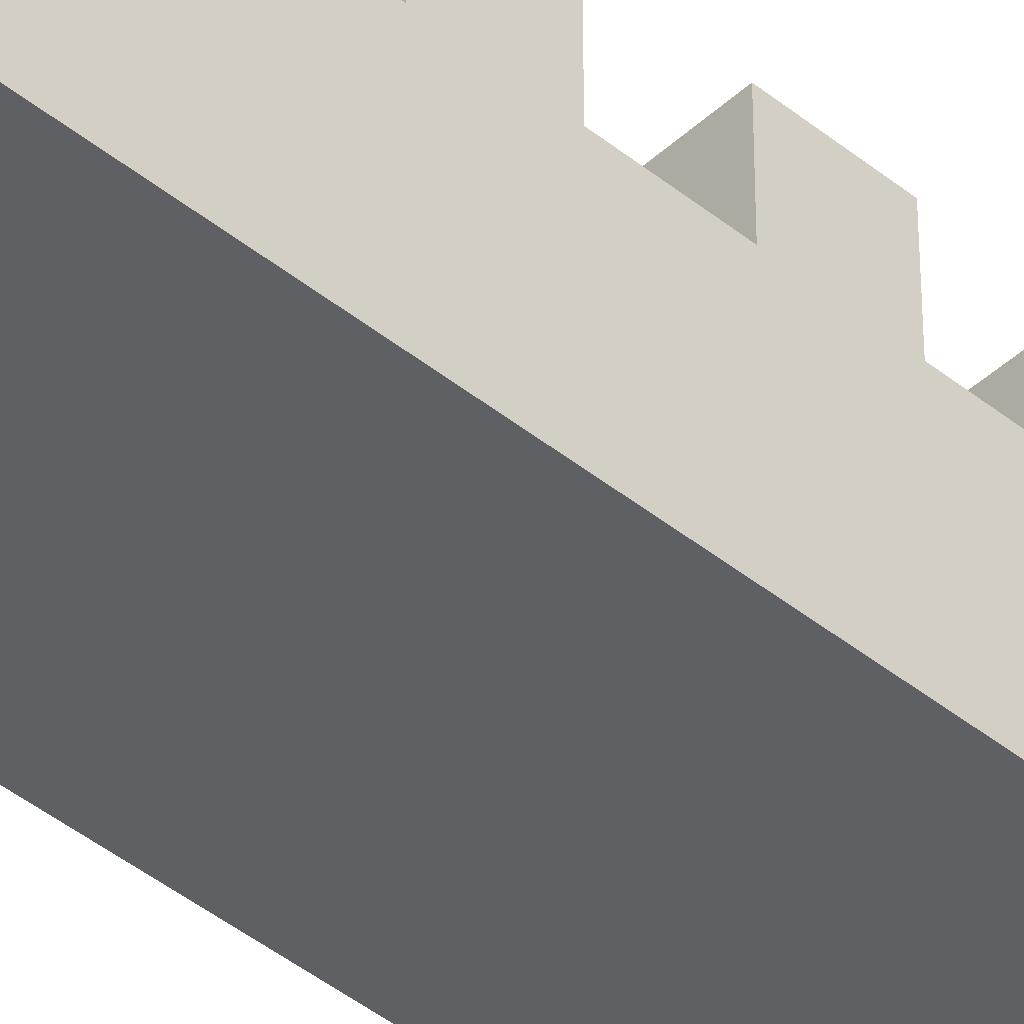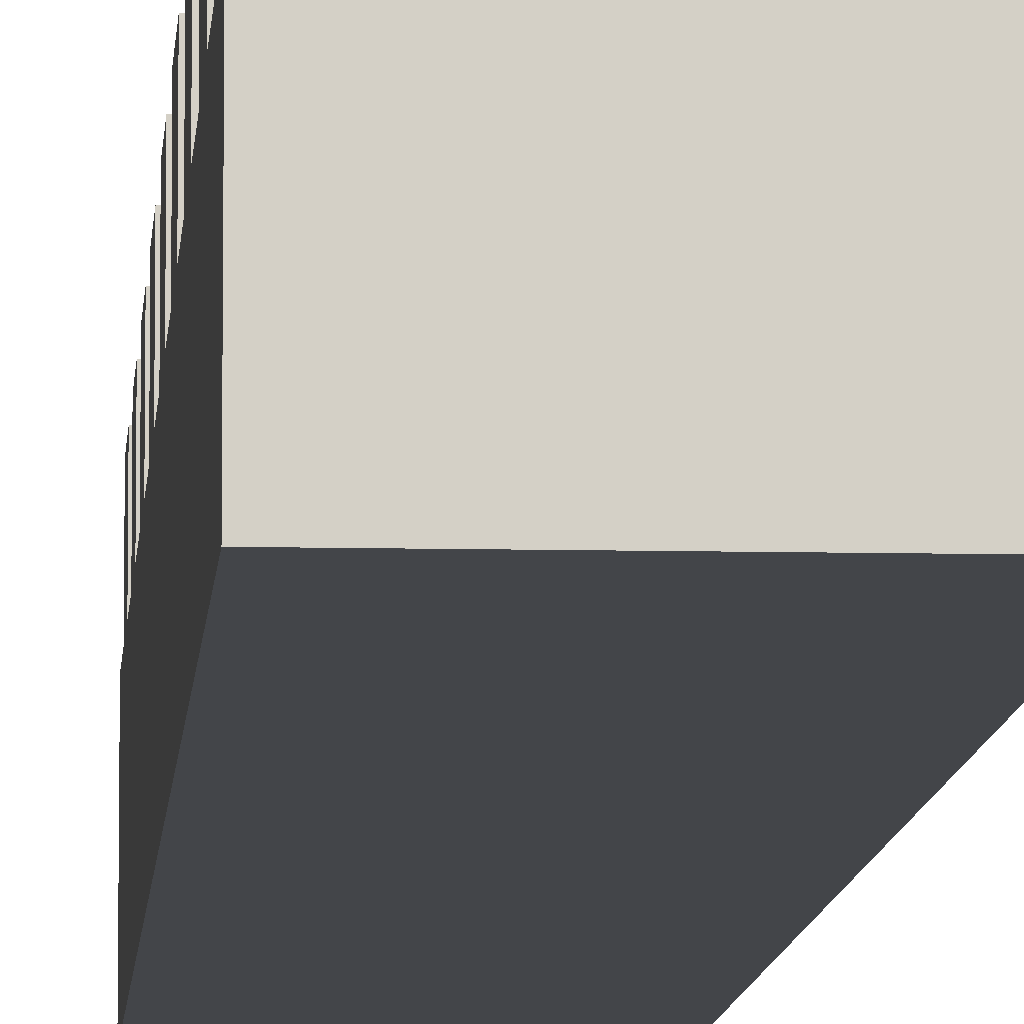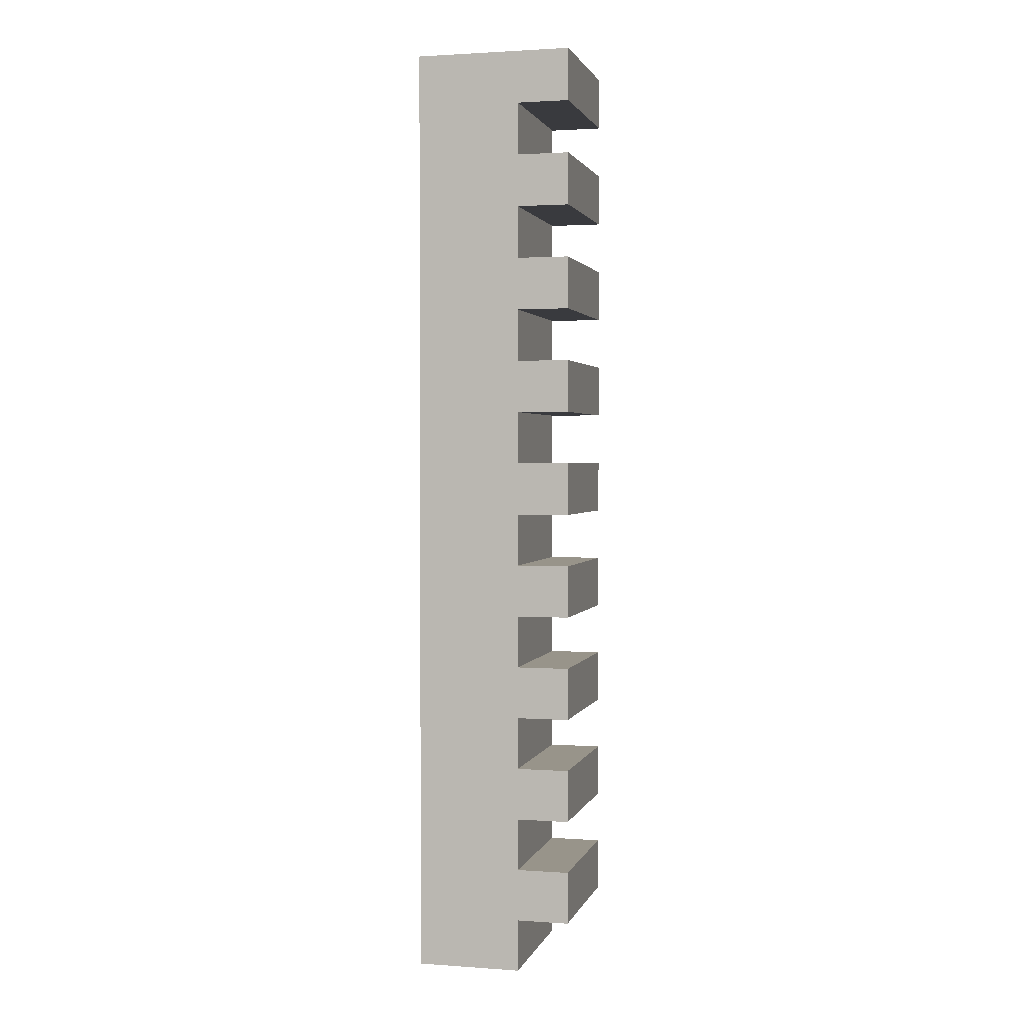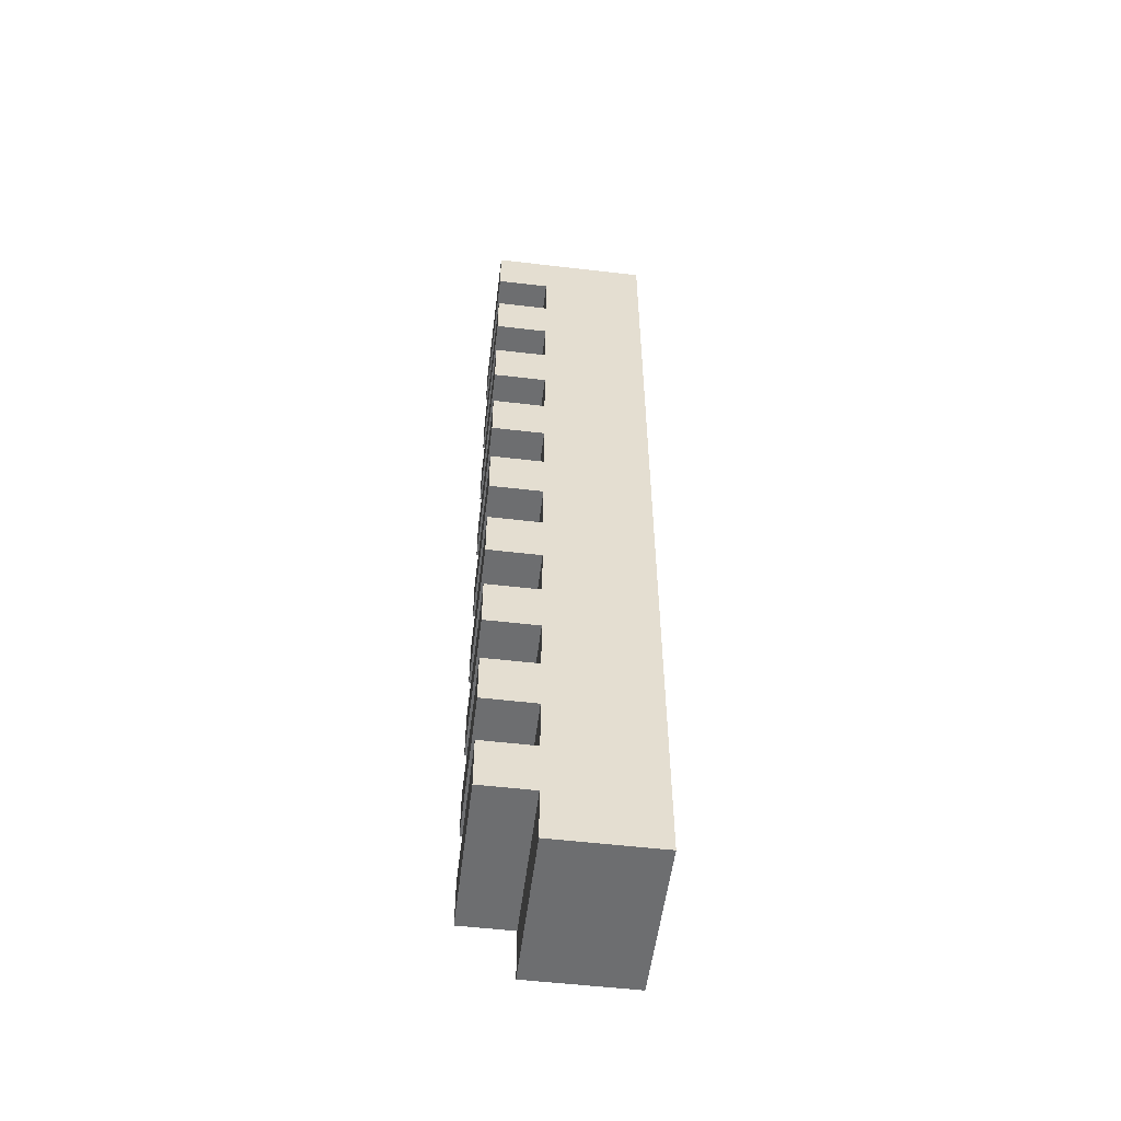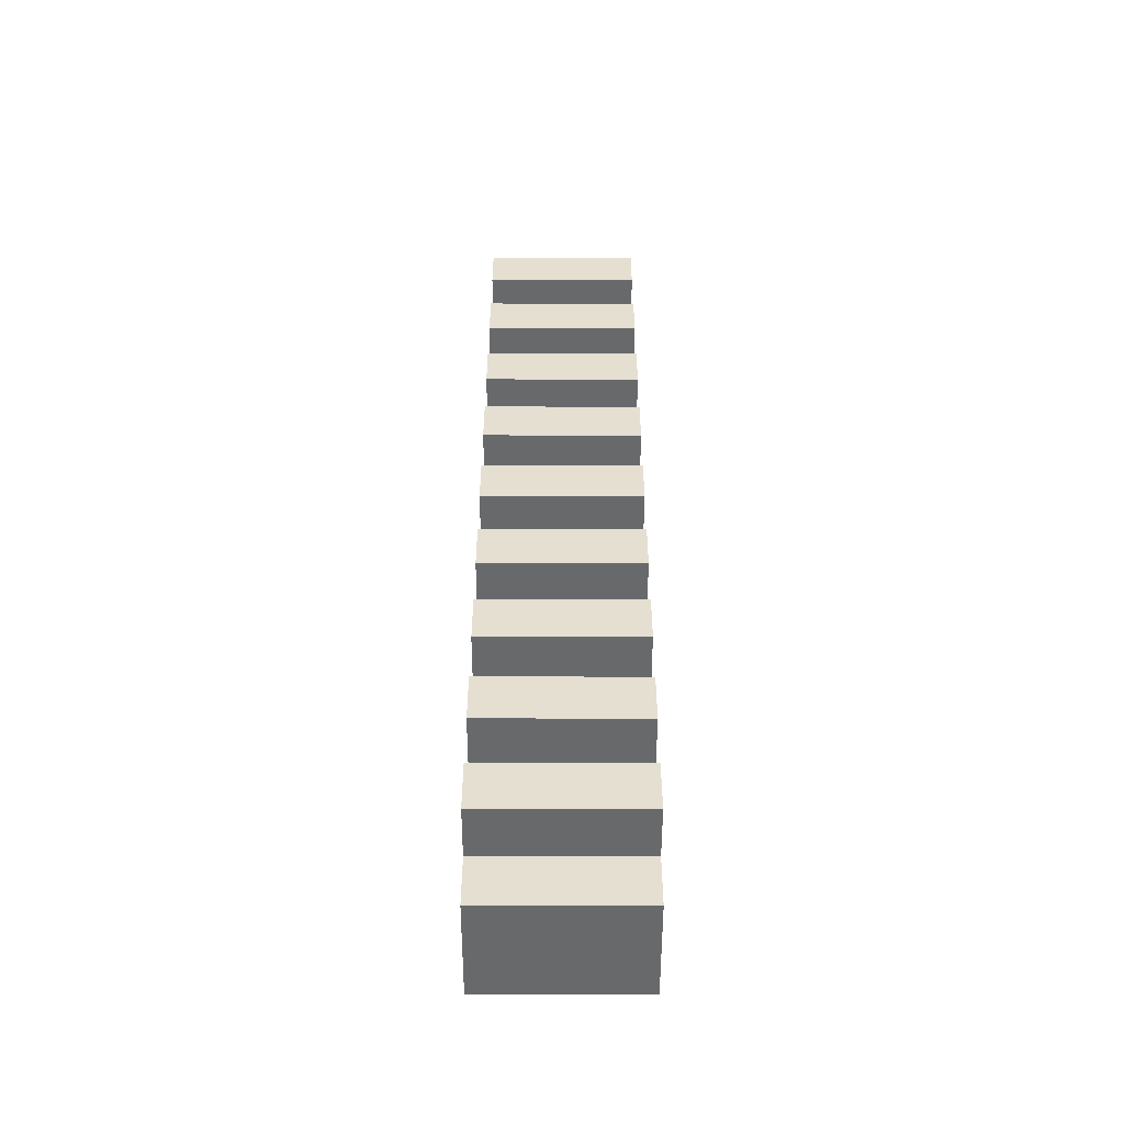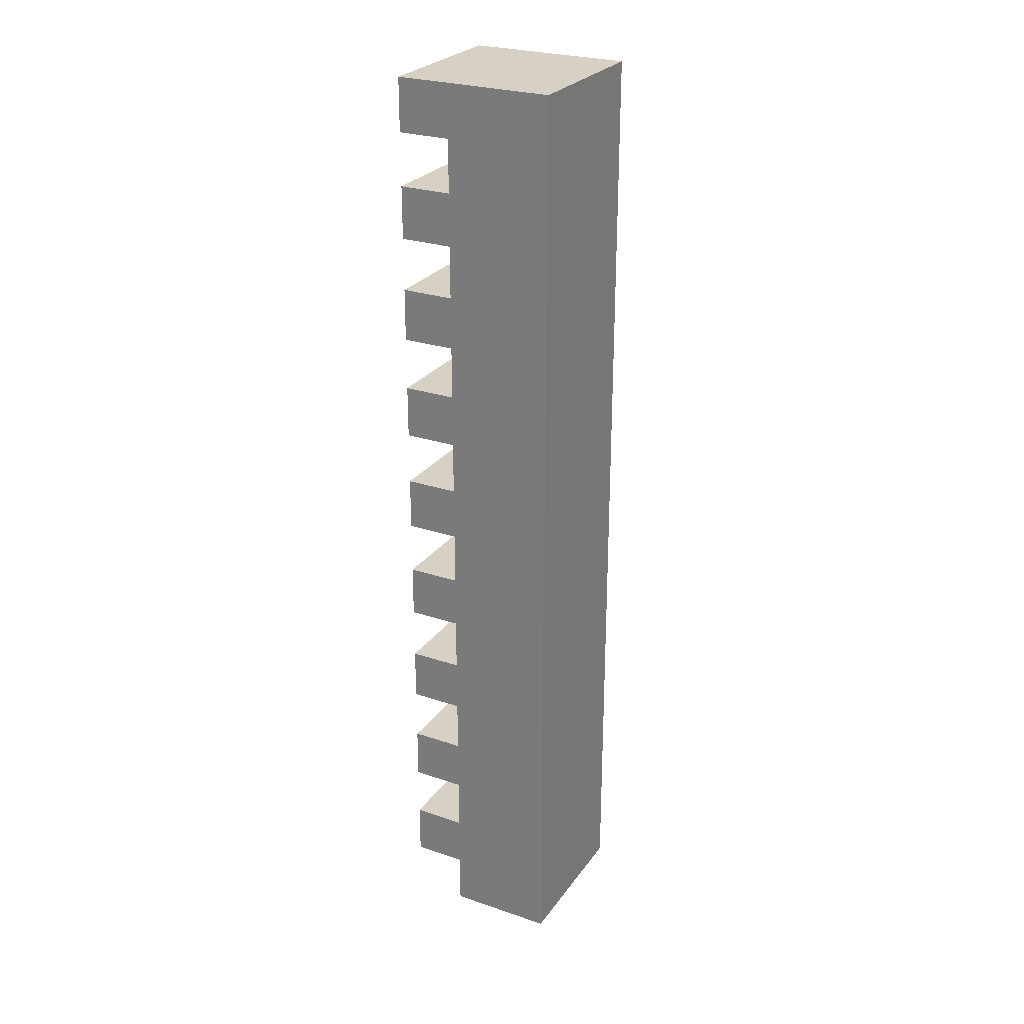
<metadata>
{"format":"obj","ext":"obj","renderer":"f3d","projection":"perspective","resolution":1024,"background":"white","views":[{"elev":-44.2,"azim":-133.2,"up":"+Y"},{"elev":-8.7,"azim":-3.7,"up":"+Y"},{"elev":1.8,"azim":104.2,"up":"+Z"},{"elev":-54.3,"azim":-97.1,"up":"+Z"},{"elev":-52.6,"azim":179.9,"up":"+Z"},{"elev":26.7,"azim":-62.1,"up":"+Z"}]}
</metadata>
<code>
o
v -0.3 1.1 0.8
v -0.3 1.1 -1
v -0.3 1.3 0.7
v -0.3 1.3 0.6
v -0.3 1.3 0.5
v -0.3 1.3 0.4
v -0.3 1.3 0.3
v -0.3 1.3 0.2
v -0.3 1.3 0.1
v -0.3 1.3 0
v -0.3 1.3 -0.1
v -0.3 1.3 -0.2
v -0.3 1.3 -0.3
v -0.3 1.3 -0.4
v -0.3 1.3 -0.5
v -0.3 1.3 -0.6
v -0.3 1.3 -0.7
v -0.3 1.3 -0.8
v -0.3 1.3 -0.9
v -0.3 1.3 -1
v -0.3 1.4 0.8
v -0.3 1.4 0.7
v -0.3 1.4 0.6
v -0.3 1.4 0.5
v -0.3 1.4 0.4
v -0.3 1.4 0.3
v -0.3 1.4 0.2
v -0.3 1.4 0.1
v -0.3 1.4 0
v -0.3 1.4 -0.1
v -0.3 1.4 -0.2
v -0.3 1.4 -0.3
v -0.3 1.4 -0.4
v -0.3 1.4 -0.5
v -0.3 1.4 -0.6
v -0.3 1.4 -0.7
v -0.3 1.4 -0.8
v -0.3 1.4 -0.9
v 0 1.1 0.8
v 0 1.1 -1
v 0 1.3 0.7
v 0 1.3 0.6
v 0 1.3 0.5
v 0 1.3 0.4
v 0 1.3 0.3
v 0 1.3 0.2
v 0 1.3 0.1
v 0 1.3 0
v 0 1.3 -0.1
v 0 1.3 -0.2
v 0 1.3 -0.3
v 0 1.3 -0.4
v 0 1.3 -0.5
v 0 1.3 -0.6
v 0 1.3 -0.7
v 0 1.3 -0.8
v 0 1.3 -0.9
v 0 1.3 -1
v 0 1.4 0.8
v 0 1.4 0.7
v 0 1.4 0.6
v 0 1.4 0.5
v 0 1.4 0.4
v 0 1.4 0.3
v 0 1.4 0.2
v 0 1.4 0.1
v 0 1.4 0
v 0 1.4 -0.1
v 0 1.4 -0.2
v 0 1.4 -0.3
v 0 1.4 -0.4
v 0 1.4 -0.5
v 0 1.4 -0.6
v 0 1.4 -0.7
v 0 1.4 -0.8
v 0 1.4 -0.9
v -0.3 1.1 0.8
v -0.3 1.4 0.8
v 0 1.1 0.8
v 0 1.4 0.8
v -0.3 1.3 0.6
v -0.3 1.4 0.6
v 0 1.3 0.6
v 0 1.4 0.6
v -0.3 1.3 0.4
v -0.3 1.4 0.4
v 0 1.3 0.4
v 0 1.4 0.4
v -0.3 1.3 0.2
v -0.3 1.4 0.2
v 0 1.3 0.2
v 0 1.4 0.2
v -0.3 1.3 0
v -0.3 1.4 0
v 0 1.3 0
v 0 1.4 0
v -0.3 1.3 -0.2
v -0.3 1.4 -0.2
v 0 1.3 -0.2
v 0 1.4 -0.2
v -0.3 1.3 -0.4
v -0.3 1.4 -0.4
v 0 1.3 -0.4
v 0 1.4 -0.4
v -0.3 1.3 -0.6
v -0.3 1.4 -0.6
v 0 1.3 -0.6
v 0 1.4 -0.6
v -0.3 1.3 -0.8
v -0.3 1.4 -0.8
v 0 1.3 -0.8
v 0 1.4 -0.8
v -0.3 1.3 0.7
v -0.3 1.4 0.7
v 0 1.3 0.7
v 0 1.4 0.7
v -0.3 1.3 0.5
v -0.3 1.4 0.5
v 0 1.3 0.5
v 0 1.4 0.5
v -0.3 1.3 0.3
v -0.3 1.4 0.3
v 0 1.3 0.3
v 0 1.4 0.3
v -0.3 1.3 0.1
v -0.3 1.4 0.1
v 0 1.3 0.1
v 0 1.4 0.1
v -0.3 1.3 -0.1
v -0.3 1.4 -0.1
v 0 1.3 -0.1
v 0 1.4 -0.1
v -0.3 1.3 -0.3
v -0.3 1.4 -0.3
v 0 1.3 -0.3
v 0 1.4 -0.3
v -0.3 1.3 -0.5
v -0.3 1.4 -0.5
v 0 1.3 -0.5
v 0 1.4 -0.5
v -0.3 1.3 -0.7
v -0.3 1.4 -0.7
v 0 1.3 -0.7
v 0 1.4 -0.7
v -0.3 1.3 -0.9
v -0.3 1.4 -0.9
v 0 1.3 -0.9
v 0 1.4 -0.9
v -0.3 1.1 -1
v -0.3 1.3 -1
v 0 1.1 -1
v 0 1.3 -1
v -0.3 1.1 0.8
v 0 1.1 0.8
v -0.3 1.1 -1
v 0 1.1 -1
v -0.3 1.3 0.7
v 0 1.3 0.7
v -0.3 1.3 0.6
v 0 1.3 0.6
v -0.3 1.3 0.5
v 0 1.3 0.5
v -0.3 1.3 0.4
v 0 1.3 0.4
v -0.3 1.3 0.3
v 0 1.3 0.3
v -0.3 1.3 0.2
v 0 1.3 0.2
v -0.3 1.3 0.1
v 0 1.3 0.1
v -0.3 1.3 0
v 0 1.3 0
v -0.3 1.3 -0.1
v 0 1.3 -0.1
v -0.3 1.3 -0.2
v 0 1.3 -0.2
v -0.3 1.3 -0.3
v 0 1.3 -0.3
v -0.3 1.3 -0.4
v 0 1.3 -0.4
v -0.3 1.3 -0.5
v 0 1.3 -0.5
v -0.3 1.3 -0.6
v 0 1.3 -0.6
v -0.3 1.3 -0.7
v 0 1.3 -0.7
v -0.3 1.3 -0.8
v 0 1.3 -0.8
v -0.3 1.3 -0.9
v 0 1.3 -0.9
v -0.3 1.3 -1
v 0 1.3 -1
v -0.3 1.4 0.8
v 0 1.4 0.8
v -0.3 1.4 0.7
v 0 1.4 0.7
v -0.3 1.4 0.6
v 0 1.4 0.6
v -0.3 1.4 0.5
v 0 1.4 0.5
v -0.3 1.4 0.4
v 0 1.4 0.4
v -0.3 1.4 0.3
v 0 1.4 0.3
v -0.3 1.4 0.2
v 0 1.4 0.2
v -0.3 1.4 0.1
v 0 1.4 0.1
v -0.3 1.4 0
v 0 1.4 0
v -0.3 1.4 -0.1
v 0 1.4 -0.1
v -0.3 1.4 -0.2
v 0 1.4 -0.2
v -0.3 1.4 -0.3
v 0 1.4 -0.3
v -0.3 1.4 -0.4
v 0 1.4 -0.4
v -0.3 1.4 -0.5
v 0 1.4 -0.5
v -0.3 1.4 -0.6
v 0 1.4 -0.6
v -0.3 1.4 -0.7
v 0 1.4 -0.7
v -0.3 1.4 -0.8
v 0 1.4 -0.8
v -0.3 1.4 -0.9
v 0 1.4 -0.9
f 3 2 1
f 4 2 3
f 5 2 4
f 6 2 5
f 7 2 6
f 8 2 7
f 9 2 8
f 10 2 9
f 11 2 10
f 12 2 11
f 13 2 12
f 14 2 13
f 15 2 14
f 16 2 15
f 17 2 16
f 18 2 17
f 19 2 18
f 20 2 19
f 21 3 1
f 22 3 21
f 23 5 4
f 24 5 23
f 25 7 6
f 26 7 25
f 27 9 8
f 28 9 27
f 29 11 10
f 30 11 29
f 31 13 12
f 32 13 31
f 33 15 14
f 34 15 33
f 35 17 16
f 36 17 35
f 37 19 18
f 38 19 37
f 39 40 41
f 41 40 42
f 42 40 43
f 43 40 44
f 44 40 45
f 45 40 46
f 46 40 47
f 47 40 48
f 48 40 49
f 49 40 50
f 50 40 51
f 51 40 52
f 52 40 53
f 53 40 54
f 54 40 55
f 55 40 56
f 56 40 57
f 57 40 58
f 39 41 59
f 59 41 60
f 42 43 61
f 61 43 62
f 44 45 63
f 63 45 64
f 46 47 65
f 65 47 66
f 48 49 67
f 67 49 68
f 50 51 69
f 69 51 70
f 52 53 71
f 71 53 72
f 54 55 73
f 73 55 74
f 56 57 75
f 75 57 76
f 79 78 77
f 80 78 79
f 83 82 81
f 84 82 83
f 87 86 85
f 88 86 87
f 91 90 89
f 92 90 91
f 95 94 93
f 96 94 95
f 99 98 97
f 100 98 99
f 103 102 101
f 104 102 103
f 107 106 105
f 108 106 107
f 111 110 109
f 112 110 111
f 113 114 115
f 115 114 116
f 117 118 119
f 119 118 120
f 121 122 123
f 123 122 124
f 125 126 127
f 127 126 128
f 129 130 131
f 131 130 132
f 133 134 135
f 135 134 136
f 137 138 139
f 139 138 140
f 141 142 143
f 143 142 144
f 145 146 147
f 147 146 148
f 149 150 151
f 151 150 152
f 155 154 153
f 156 154 155
f 157 158 159
f 159 158 160
f 161 162 163
f 163 162 164
f 165 166 167
f 167 166 168
f 169 170 171
f 171 170 172
f 173 174 175
f 175 174 176
f 177 178 179
f 179 178 180
f 181 182 183
f 183 182 184
f 185 186 187
f 187 186 188
f 189 190 191
f 191 190 192
f 193 194 195
f 195 194 196
f 197 198 199
f 199 198 200
f 201 202 203
f 203 202 204
f 205 206 207
f 207 206 208
f 209 210 211
f 211 210 212
f 213 214 215
f 215 214 216
f 217 218 219
f 219 218 220
f 221 222 223
f 223 222 224
f 225 226 227
f 227 226 228

</code>
